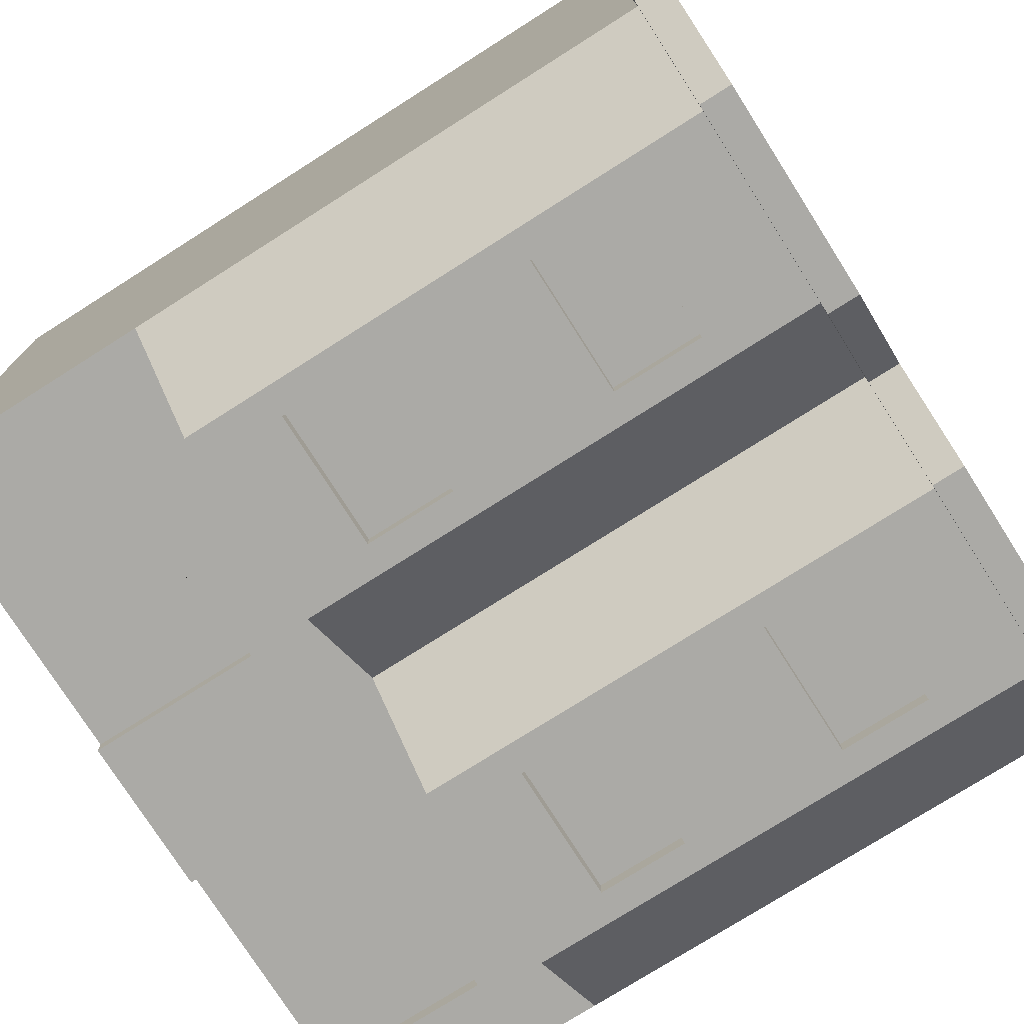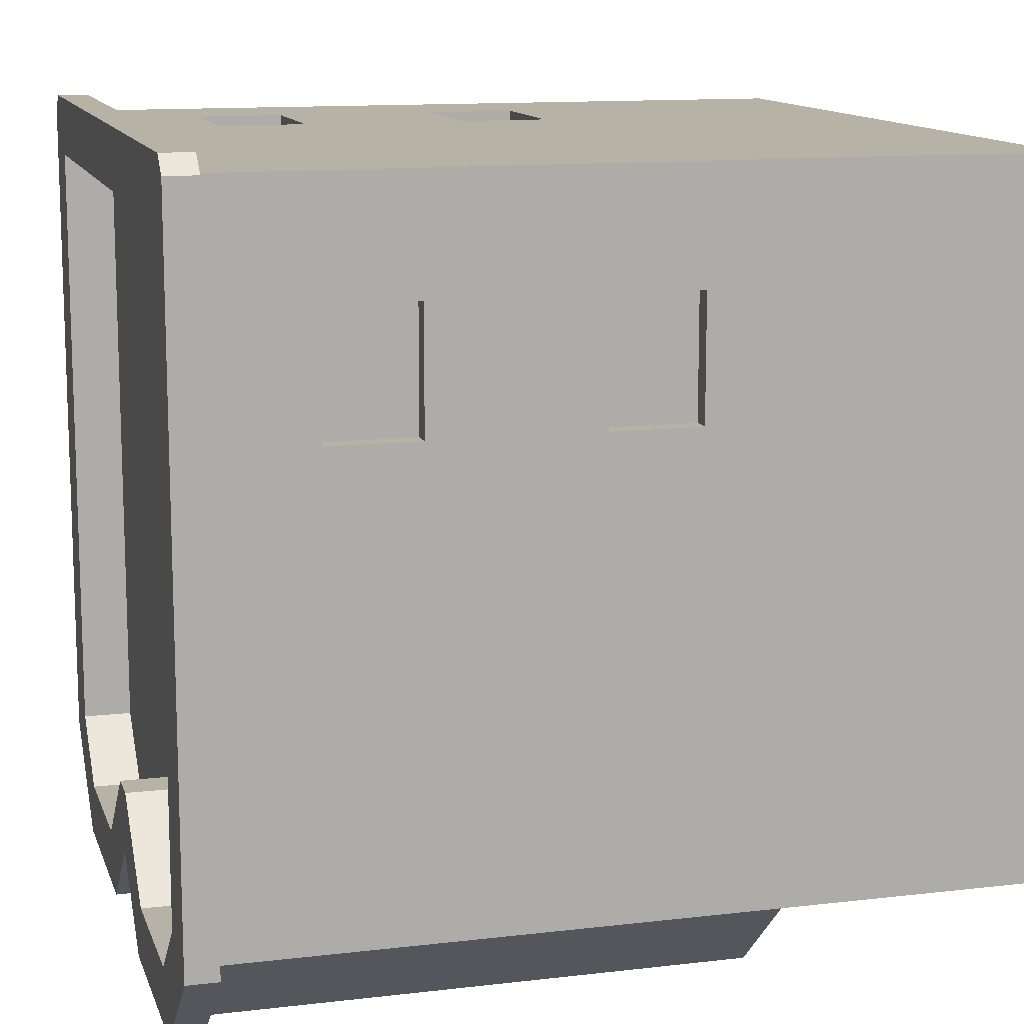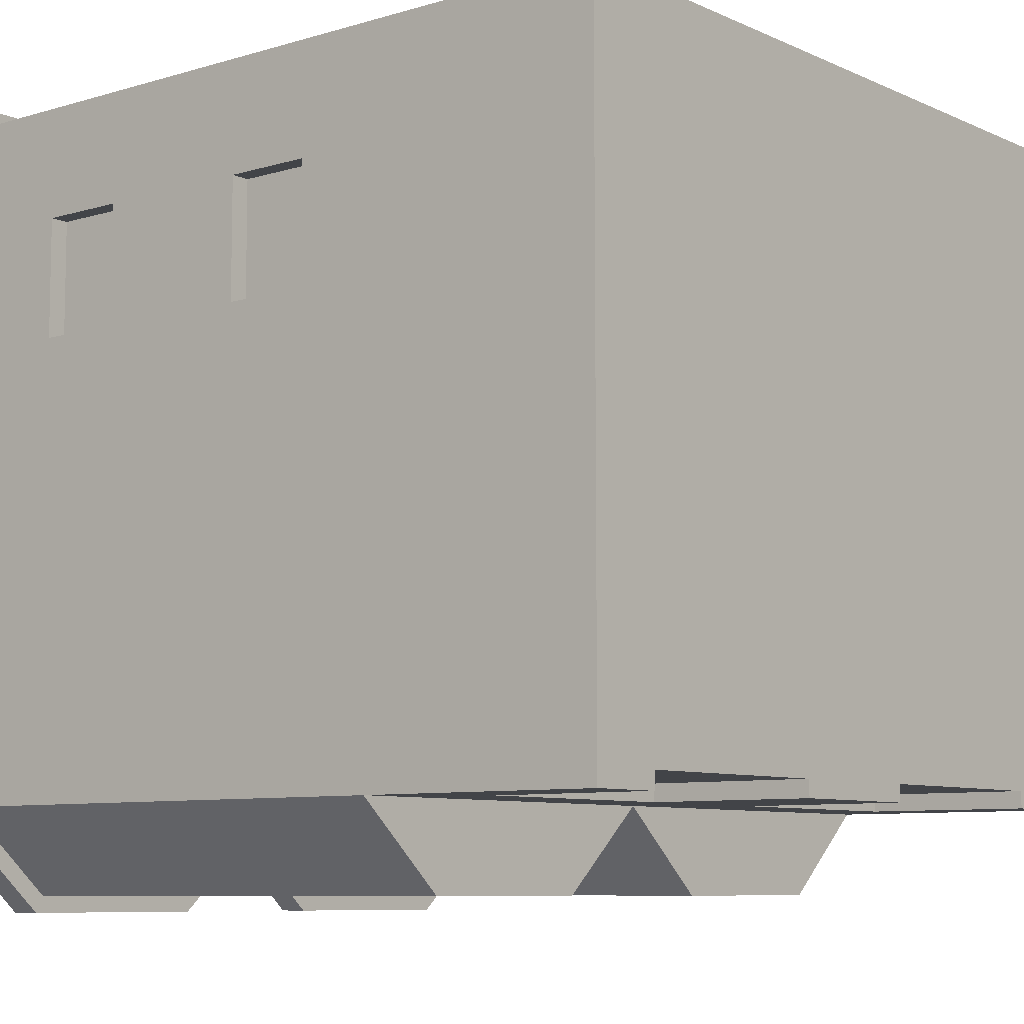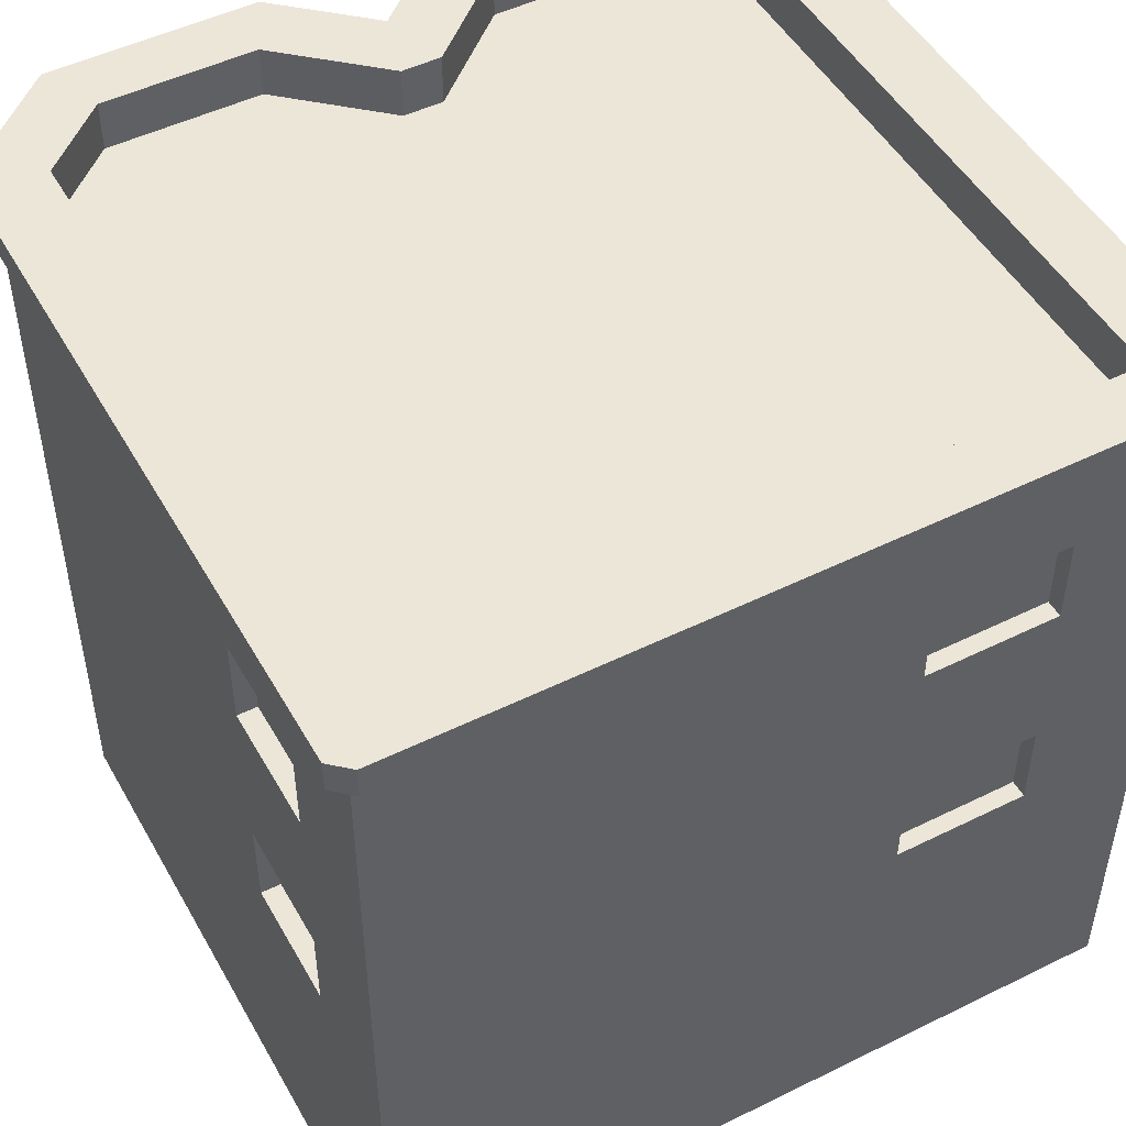
<metadata>
{"format":"obj","ext":"obj","renderer":"f3d","projection":"perspective","resolution":1024,"background":"white","views":[{"elev":-75.9,"azim":122.4,"up":"+Z"},{"elev":12.5,"azim":-105.4,"up":"+Z"},{"elev":-8.1,"azim":-50.6,"up":"+Z"},{"elev":49.3,"azim":-28.6,"up":"+Y"}]}
</metadata>
<code>
o Building
v 0.03809 0.0125 -0.1294
v 0.04952 0.0125 -0.1294
v 0.03809 0.0625 -0.1294
v 0.04952 0.0625 -0.1294
v 0.09523 0.1375 0.1294
v 0.05715 0.1375 0.1294
v 0.09523 0.1625 0.1294
v 0.05715 0.1625 0.1294
v 0.05715 0.005 -0.1294
v 0.09523 0.005 -0.1294
v 0.05715 0.0625 -0.1294
v 0.09523 0.0625 -0.1294
v -0.1143 0.0125 -0.1294
v -0.03809 0.0125 -0.1294
v -0.1143 0.0625 -0.1294
v -0.03809 0.0625 -0.1294
v 0.1029 0.0125 -0.1294
v 0.1143 0.0125 -0.1294
v 0.1029 0.0625 -0.1294
v 0.1143 0.0625 -0.1294
v -0.09523 0.2375 -0.1634
v -0.05715 0.2375 -0.1634
v -0.09523 0.2625 -0.1634
v -0.05715 0.2625 -0.1634
v 0.05715 0.1375 -0.1634
v 0.09523 0.1375 -0.1634
v 0.05715 0.1625 -0.1634
v 0.09523 0.1625 -0.1634
v 0.05715 0.2375 -0.1634
v 0.09523 0.2375 -0.1634
v 0.05715 0.2625 -0.1634
v 0.09523 0.2625 -0.1634
v 0.09523 0.2375 0.1294
v 0.05715 0.2375 0.1294
v 0.09523 0.2625 0.1294
v 0.05715 0.2625 0.1294
v -0.09523 0.1375 -0.1634
v -0.05715 0.1375 -0.1634
v -0.09523 0.1625 -0.1634
v -0.05715 0.1625 -0.1634
v -0.1448 0.2375 0.05106
v -0.1448 0.2625 0.05106
v -0.1448 0.2375 0.0851
v -0.1448 0.2625 0.0851
v -0.1448 0.1375 0.05106
v -0.1448 0.1625 0.05106
v -0.1448 0.1375 0.0851
v -0.1448 0.1625 0.0851
v 0.1143 0.1 -0.1702
v 0.1524 0.1 -0.1362
v 0.1143 0.1125 -0.1702
v 0.1524 0.1125 -0.1362
v 0.1029 0.1675 -0.1634
v 0.1029 0.1675 -0.1702
v 0.04952 0.1675 -0.1634
v 0.04952 0.1675 -0.1702
v 0.1219 0.0675 -0.1294
v 0.1219 0.0675 -0.1362
v 0.03048 0.0675 -0.1294
v 0.03048 0.0675 -0.1362
v 0.1029 0.1325 0.1294
v 0.1029 0.1325 0.1362
v 0.04952 0.1325 0.1294
v 0.04952 0.1325 0.1362
v -0.1524 -0 -0.1362
v -0.1219 -0 -0.1362
v -0.1524 0.0125 -0.1362
v -0.1333 0.0125 -0.1362
v -0.1219 0.0675 -0.1362
v -0.1333 0.075 -0.1362
v -0.03048 0.0675 -0.1362
v -0.01905 0.075 -0.1362
v -0.01905 0.0125 -0.1362
v -0.03048 -0 -0.1362
v 0.03048 -0 -0.1362
v 0.01905 0.0125 -0.1362
v 0.01905 0.075 -0.1362
v 0.1333 0.075 -0.1362
v 0.1333 0.0125 -0.1362
v 0.1219 -0 -0.1362
v 0.1524 -0 -0.1362
v 0.1524 0.0125 -0.1362
v 0.1524 0.3075 0.143
v -0.1524 0.3075 0.143
v 0.1524 0.32 0.143
v -0.1524 0.32 0.143
v 0.03048 -0 -0.1294
v 0.03809 0.2 -0.1702
v 0.1143 0.2 -0.1702
v 0.03809 0.2125 -0.1702
v 0.1143 0.2125 -0.1702
v 0.1029 0.1325 -0.1634
v 0.04952 0.1325 -0.1634
v 0.1219 -0 -0.1294
v 0.1029 0.1675 0.1294
v 0.1029 0.1675 0.1362
v 0.1143 0.125 -0.1702
v 0.04952 0.1325 -0.1702
v 0.03809 0.125 -0.1702
v 0.03809 0.175 -0.1702
v 0.1029 0.1325 -0.1702
v 0.1143 0.175 -0.1702
v 0.1524 0 0.1362
v -0.1524 0 0.1362
v 0.1524 0.0125 0.1362
v -0.1524 0.0125 0.1362
v 0 0.1 -0.1362
v 0.03809 0.1 -0.1702
v -0.03809 0.1 -0.1702
v -0.1524 0.1 -0.1362
v -0.1143 0.1 -0.1702
v 0.04952 0.1675 0.1294
v 0.04952 0.1675 0.1362
v 0.03494 0.3075 -0.177
v 0.1174 0.3075 -0.177
v 0.03494 0.32 -0.177
v 0.1174 0.32 -0.177
v 0.1143 0.225 -0.1702
v 0.04952 0.2325 -0.1702
v 0.03809 0.225 -0.1702
v 0.03809 0.275 -0.1702
v 0.04952 0.2675 -0.1702
v 0.1029 0.2675 -0.1702
v 0.1029 0.2325 -0.1702
v 0.1143 0.275 -0.1702
v 0.1029 0.2675 0.1294
v 0.04952 0.2675 0.1294
v 0.1029 0.2675 0.1362
v 0.04952 0.2675 0.1362
v -0.1448 0.1675 0.09191
v -0.1448 0.1675 0.04425
v -0.1524 0.1675 0.09191
v -0.1524 0.1675 0.04425
v -0.1029 0.2675 -0.1702
v -0.1029 0.2325 -0.1702
v -0.1029 0.2675 -0.1634
v -0.1029 0.2325 -0.1634
v -0.1524 0.1125 -0.1362
v -0.1143 0.1125 -0.1702
v 0.03809 0.1125 -0.1702
v 0 0.1125 -0.1362
v 0.1524 0.3 -0.1362
v 0.1524 0.3 -0
v 0.1524 0.3075 -0.1362
v 0.1524 0.3075 0.1362
v 0.1524 0.3 0.1362
v 0.1029 0.2325 -0.1634
v 0.04952 0.2325 -0.1634
v 0.04952 0.2675 -0.1634
v 0.1029 0.2675 -0.1634
v -0.04952 0.1325 -0.1634
v -0.1029 0.1325 -0.1634
v -0.1029 0.1675 -0.1634
v -0.04952 0.1675 -0.1634
v -0.03809 0.125 -0.1702
v -0.1029 0.1325 -0.1702
v -0.1143 0.125 -0.1702
v -0.1143 0.175 -0.1702
v -0.1029 0.1675 -0.1702
v -0.04952 0.1675 -0.1702
v -0.04952 0.1325 -0.1702
v -0.03809 0.175 -0.1702
v -0.1448 0.1325 0.04425
v -0.1524 0.1325 0.04425
v 0.16 0.32 0.1362
v 0.1333 0.32 -0.1291
v 0.16 0.32 -0.139
v 0.1064 0.32 -0.1532
v 0.04598 0.32 -0.1532
v 0.007887 0.32 -0.1192
v 0 0.32 -0.1458
v -0.007887 0.32 -0.1192
v -0.03494 0.32 -0.177
v -0.04598 0.32 -0.1532
v -0.1174 0.32 -0.177
v -0.1064 0.32 -0.1532
v -0.1333 0.32 -0.1291
v -0.16 0.32 -0.139
v -0.1333 0.32 0.1191
v -0.16 0.32 0.1362
v 0.1333 0.32 0.1191
v -0.03048 -0 -0.1294
v -0.1219 -0 -0.1294
v -0.03048 0.0675 -0.1294
v -0.1219 0.0675 -0.1294
v -0.04952 0.2325 -0.1702
v -0.04952 0.2675 -0.1702
v -0.04952 0.2325 -0.1634
v -0.04952 0.2675 -0.1634
v -0.1524 0.175 0.03404
v -0.1524 0.125 0.03404
v -0.1524 0.125 0.1021
v -0.1524 0.1325 0.09192
v -0.1524 0.175 0.1021
v 0.1524 0.1125 0.1362
v 0.1524 0.1 0.1362
v 0 0.2 -0.1362
v 0 0.2125 -0.1362
v -0.1333 0.3 0.1191
v 0.1333 0.3 0.1191
v -0.03809 0.1125 -0.1702
v -0.03809 0.225 -0.1702
v -0.1143 0.225 -0.1702
v -0.1143 0.275 -0.1702
v -0.03809 0.275 -0.1702
v -0.1448 0.1325 0.09192
v 0.03809 0.125 0.1362
v 0.1143 0.125 0.1362
v 0.1143 0.175 0.1362
v 0.03809 0.175 0.1362
v 0.1064 0.3 -0.1532
v 0.04598 0.3 -0.1532
v 0.1524 0.2125 -0.1362
v 0.1524 0.2 -0.1362
v 0.1524 0.2125 0.1362
v 0.1524 0.2 0.1362
v -0.1524 0.3 -0.1362
v -0.1524 0.3075 -0.1362
v -0.1524 0.3 -0
v -0.1524 0.3075 0.1362
v -0.1524 0.3 0.1362
v 0.16 0.3075 0.1362
v -0.1333 0.3 -0.1291
v -0.1333 0.3 -0
v -0.1143 0.3 -0.1702
v -0.1143 0.3075 -0.1702
v 0.03809 0.3 -0.1702
v 0.1143 0.3 -0.1702
v 0.03809 0.3075 -0.1702
v 0.1143 0.3075 -0.1702
v -0.1524 0.2325 0.09191
v -0.1448 0.2325 0.09191
v -0.1524 0.2675 0.09191
v -0.1448 0.2675 0.09191
v -0.16 0.3075 0.1362
v 0.16 0.3075 -0.139
v 0.03809 0.225 0.1362
v 0.1029 0.2325 0.1362
v 0.1143 0.225 0.1362
v 0.1143 0.275 0.1362
v 0.04952 0.2325 0.1362
v 0.03809 0.275 0.1362
v 0 0.3075 -0.1362
v 0 0.3075 -0.1458
v -0.03809 0.3075 -0.1702
v -0.03494 0.3075 -0.177
v -0.1174 0.3075 -0.177
v -0.16 0.3075 -0.139
v -0.1448 0.2675 0.04425
v -0.1524 0.2675 0.04425
v -0.04598 0.3 -0.1532
v -0.1064 0.3 -0.1532
v 0.1333 0.3 -0.1291
v 0.1333 0.3 -0
v -0.1448 0.2325 0.04425
v -0.1524 0.2325 0.04425
v -0.1143 0.2 -0.1702
v -0.1143 0.2125 -0.1702
v -0.1524 0.2 -0.1362
v -0.1524 0.2125 -0.1362
v 0.1029 0.2325 0.1294
v 0.007887 0.3 -0.1192
v -0.03809 0.2125 -0.1702
v -0.03809 0.2 -0.1702
v 0.04952 0.2325 0.1294
v -0.03809 0.3 -0.1702
v 0 0.3 -0.1362
v -0.007887 0.3 -0.1192
v -0.1524 0.2 0.1362
v -0.1524 0.2125 0.1362
v -0.1524 0.275 0.03404
v -0.1524 0.225 0.03404
v -0.1524 0.225 0.1021
v -0.1524 0.275 0.1021
v -0.1524 0.1125 0.1362
v -0.1524 0.1 0.1362
f 3 2 1
f 2 3 4
f 7 6 5
f 6 7 8
f 11 10 9
f 10 11 12
f 15 14 13
f 14 15 16
f 19 18 17
f 18 19 20
f 23 22 21
f 22 23 24
f 27 26 25
f 26 27 28
f 31 30 29
f 30 31 32
f 35 34 33
f 34 35 36
f 39 38 37
f 38 39 40
f 43 42 41
f 42 43 44
f 47 46 45
f 46 47 48
f 51 50 49
f 50 51 52
f 55 54 53
f 54 55 56
f 59 58 57
f 58 59 60
f 63 62 61
f 62 63 64
f 67 66 65
f 66 67 68
f 66 68 69
f 69 68 70
f 69 70 71
f 72 71 70
f 73 71 72
f 73 74 71
f 74 73 75
f 75 73 76
f 76 60 75
f 60 76 77
f 60 77 58
f 78 58 77
f 79 58 78
f 79 80 58
f 80 79 81
f 81 79 82
f 85 84 83
f 84 85 86
f 59 75 60
f 75 59 87
f 90 89 88
f 89 90 91
f 93 25 92
f 25 93 55
f 25 55 27
f 27 55 28
f 26 92 25
f 92 26 53
f 53 26 28
f 53 28 55
f 94 58 80
f 58 94 57
f 62 95 61
f 95 62 96
f 99 98 97
f 98 99 100
f 98 100 56
f 56 100 54
f 101 97 98
f 97 101 102
f 102 101 54
f 102 54 100
f 105 104 103
f 104 105 106
f 107 49 50
f 49 107 108
f 110 109 107
f 109 110 111
f 92 54 101
f 54 92 53
f 113 63 112
f 63 113 64
f 116 115 114
f 115 116 117
f 120 119 118
f 119 120 121
f 119 121 122
f 122 121 123
f 124 118 119
f 118 124 125
f 125 124 123
f 125 123 121
f 128 127 126
f 127 128 129
f 132 131 130
f 131 132 133
f 136 135 134
f 135 136 137
f 138 111 110
f 111 138 139
f 107 140 108
f 140 107 141
f 144 143 142
f 143 144 145
f 143 145 146
f 148 29 147
f 29 148 149
f 29 149 31
f 31 149 32
f 30 147 29
f 147 30 150
f 150 30 32
f 150 32 149
f 152 37 151
f 37 152 153
f 37 153 39
f 39 153 40
f 38 151 37
f 151 38 154
f 154 38 40
f 154 40 153
f 157 156 155
f 156 157 158
f 156 158 159
f 159 158 160
f 161 155 156
f 155 161 162
f 162 161 160
f 162 160 158
f 131 164 163
f 164 131 133
f 96 112 95
f 112 96 113
f 167 166 165
f 166 167 117
f 165 166 85
f 166 117 168
f 168 117 116
f 168 116 169
f 169 116 170
f 170 116 171
f 170 171 172
f 172 171 173
f 172 173 174
f 174 173 175
f 174 175 176
f 176 175 177
f 177 175 178
f 177 178 179
f 179 178 86
f 86 178 180
f 85 181 86
f 86 181 179
f 181 85 166
f 149 123 150
f 123 149 122
f 103 80 81
f 80 103 94
f 104 94 103
f 94 104 87
f 87 104 75
f 75 104 182
f 182 104 183
f 183 104 66
f 66 104 65
f 74 75 182
f 182 71 74
f 71 182 184
f 185 71 184
f 71 185 69
f 188 187 186
f 187 188 189
f 135 188 186
f 188 135 137
f 191 164 190
f 164 191 192
f 164 192 193
f 193 192 132
f 133 190 164
f 190 133 194
f 194 133 132
f 194 132 192
f 195 50 52
f 50 195 196
f 197 90 88
f 90 197 198
f 179 200 199
f 200 179 181
f 139 109 111
f 109 139 201
f 203 135 202
f 135 203 204
f 135 204 134
f 134 204 187
f 186 202 135
f 202 186 205
f 205 186 187
f 205 187 204
f 132 206 193
f 206 132 130
f 151 160 161
f 160 151 154
f 140 49 108
f 49 140 51
f 208 62 207
f 62 208 209
f 62 209 96
f 96 209 113
f 64 207 62
f 207 64 210
f 210 64 113
f 210 113 209
f 168 212 211
f 212 168 169
f 147 123 124
f 123 147 150
f 185 66 69
f 66 185 183
f 215 214 213
f 214 215 216
f 137 21 188
f 21 137 136
f 21 136 23
f 23 136 24
f 22 188 21
f 188 22 189
f 189 22 24
f 189 24 136
f 119 147 124
f 147 119 148
f 104 67 65
f 67 104 106
f 98 92 101
f 92 98 93
f 136 187 189
f 187 136 134
f 55 98 56
f 98 55 93
f 61 5 63
f 5 61 95
f 5 95 7
f 7 95 8
f 6 63 5
f 63 6 112
f 112 6 8
f 112 8 95
f 213 89 91
f 89 213 214
f 105 81 82
f 81 105 103
f 219 218 217
f 218 219 220
f 220 219 221
f 165 83 222
f 83 165 85
f 153 156 159
f 156 153 152
f 179 223 177
f 223 179 224
f 224 179 199
f 217 226 225
f 226 217 218
f 229 228 227
f 228 229 230
f 233 232 231
f 232 233 234
f 84 180 235
f 180 84 86
f 165 236 167
f 236 165 222
f 239 238 237
f 238 239 240
f 238 240 128
f 128 240 129
f 241 237 238
f 237 241 242
f 242 241 129
f 242 129 240
f 222 145 144
f 145 222 83
f 145 83 220
f 220 83 84
f 144 236 222
f 236 144 115
f 115 144 230
f 115 230 114
f 114 230 229
f 114 229 243
f 114 243 244
f 244 243 245
f 244 245 246
f 246 245 247
f 247 245 226
f 247 226 218
f 247 218 248
f 248 218 220
f 248 220 84
f 248 84 235
f 233 249 234
f 249 233 250
f 174 252 251
f 252 174 176
f 254 166 253
f 166 254 181
f 181 254 200
f 255 231 232
f 231 255 256
f 259 258 257
f 258 259 260
f 175 246 247
f 246 175 173
f 238 126 261
f 126 238 128
f 169 262 212
f 262 169 170
f 201 107 109
f 107 201 141
f 171 246 173
f 246 171 244
f 153 160 154
f 160 153 159
f 198 264 263
f 264 198 197
f 163 193 206
f 193 163 164
f 149 119 122
f 119 149 148
f 244 116 114
f 116 244 171
f 255 41 249
f 41 255 232
f 41 232 43
f 43 232 44
f 42 249 41
f 249 42 234
f 234 42 44
f 234 44 232
f 156 151 161
f 151 156 152
f 261 33 265
f 33 261 126
f 33 126 35
f 35 126 36
f 34 265 33
f 265 34 127
f 127 34 36
f 127 36 126
f 245 267 266
f 267 245 243
f 172 251 268
f 251 172 174
f 177 252 176
f 252 177 223
f 248 175 247
f 175 248 178
f 267 229 227
f 229 267 243
f 235 178 248
f 178 235 180
f 269 260 259
f 260 269 270
f 272 256 271
f 256 272 273
f 256 273 231
f 231 273 233
f 250 271 256
f 271 250 274
f 274 250 233
f 274 233 273
f 167 115 117
f 115 167 236
f 163 45 131
f 45 163 206
f 45 206 47
f 47 206 48
f 46 131 45
f 131 46 130
f 130 46 48
f 130 48 206
f 145 221 146
f 221 145 220
f 215 269 216
f 269 215 270
f 226 266 225
f 266 226 245
f 129 265 127
f 265 129 241
f 110 275 138
f 275 110 276
f 170 268 262
f 268 170 172
f 265 238 261
f 238 265 241
f 258 264 257
f 264 258 263
f 249 256 255
f 256 249 250
f 253 168 211
f 168 253 166
f 195 276 196
f 276 195 275
f 230 142 228
f 142 230 144
f 99 51 140
f 51 99 97
f 267 90 198
f 90 267 120
f 120 267 121
f 121 267 227
f 260 272 217
f 272 260 270
f 217 272 219
f 272 270 273
f 273 270 274
f 219 271 221
f 271 219 272
f 221 271 274
f 221 274 270
f 257 162 158
f 162 257 264
f 225 205 204
f 205 225 266
f 197 162 264
f 162 197 155
f 155 197 201
f 201 197 141
f 88 102 100
f 102 88 89
f 267 205 266
f 205 267 202
f 202 267 263
f 263 267 198
f 142 125 228
f 125 142 118
f 118 142 91
f 91 142 213
f 216 52 214
f 52 216 195
f 138 191 259
f 191 138 275
f 191 275 192
f 192 275 194
f 259 190 269
f 190 259 191
f 269 190 194
f 269 194 275
f 197 140 141
f 140 197 99
f 99 197 100
f 100 197 88
f 143 213 142
f 213 143 215
f 215 143 146
f 215 239 270
f 239 215 146
f 239 146 240
f 240 146 242
f 270 237 221
f 237 270 239
f 221 237 242
f 221 242 146
f 120 91 90
f 91 120 118
f 214 102 89
f 102 214 97
f 97 214 51
f 51 214 52
f 259 139 138
f 139 259 157
f 157 259 158
f 158 259 257
f 195 208 275
f 208 195 216
f 208 216 209
f 209 216 210
f 275 207 269
f 207 275 208
f 269 207 210
f 269 210 216
f 157 201 139
f 201 157 155
f 227 125 121
f 125 227 228
f 217 258 260
f 258 217 203
f 203 217 204
f 204 217 225
f 203 263 258
f 263 203 202
f 183 13 182
f 13 183 185
f 13 185 15
f 15 185 16
f 14 182 13
f 182 14 184
f 184 14 16
f 184 16 185
f 196 82 50
f 82 196 105
f 9 2 11
f 2 9 1
f 11 2 4
f 11 4 12
f 12 4 19
f 19 4 20
f 9 87 1
f 87 9 94
f 1 87 59
f 1 59 3
f 3 59 4
f 10 94 9
f 18 94 10
f 94 18 57
f 57 18 20
f 57 20 4
f 57 4 59
f 18 10 17
f 12 17 10
f 17 12 19
f 110 68 67
f 68 110 70
f 70 110 72
f 72 110 77
f 77 110 78
f 50 78 110
f 50 79 78
f 79 50 82
f 50 110 107
f 77 73 72
f 73 77 76
f 106 110 67
f 110 106 276
f 196 106 105
f 106 196 276
f 211 254 253
f 254 211 200
f 200 211 199
f 199 211 212
f 199 212 262
f 199 262 268
f 199 268 251
f 199 251 252
f 199 252 224
f 224 252 223

</code>
